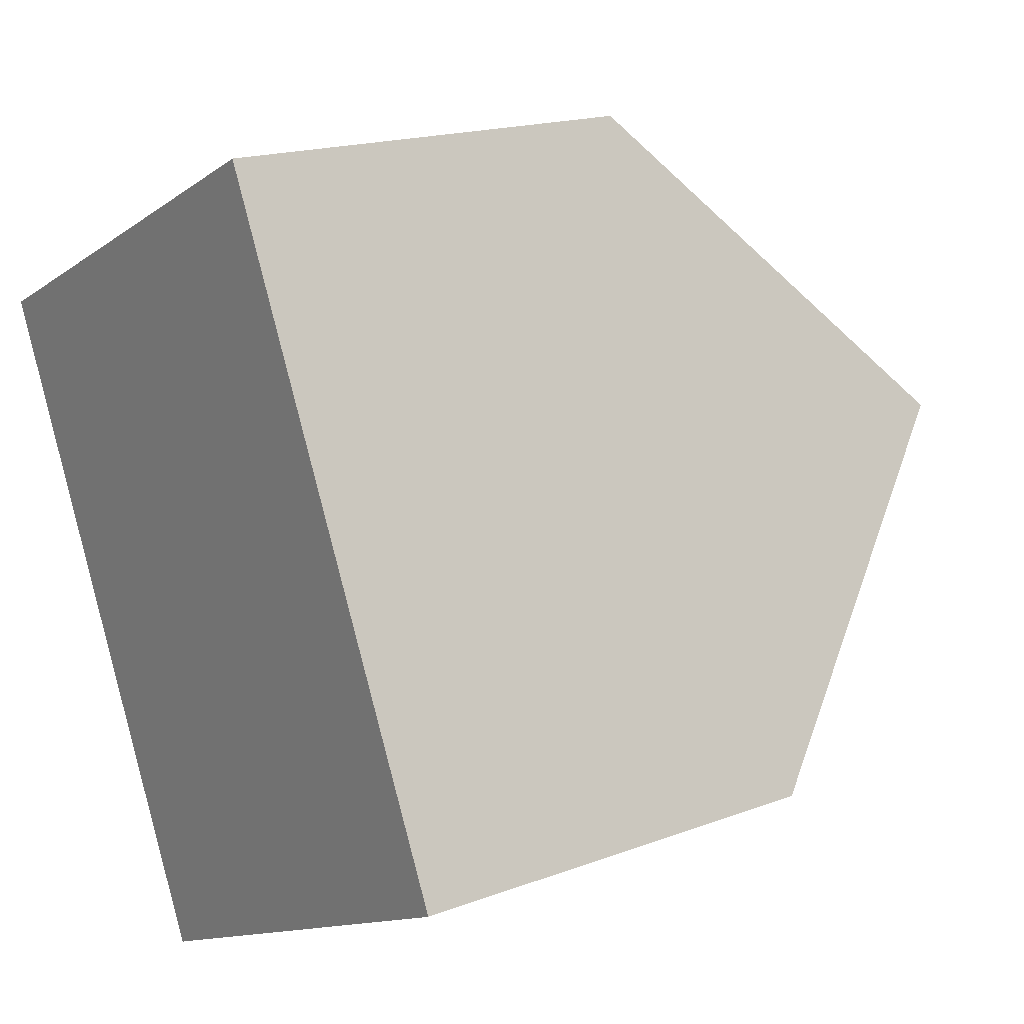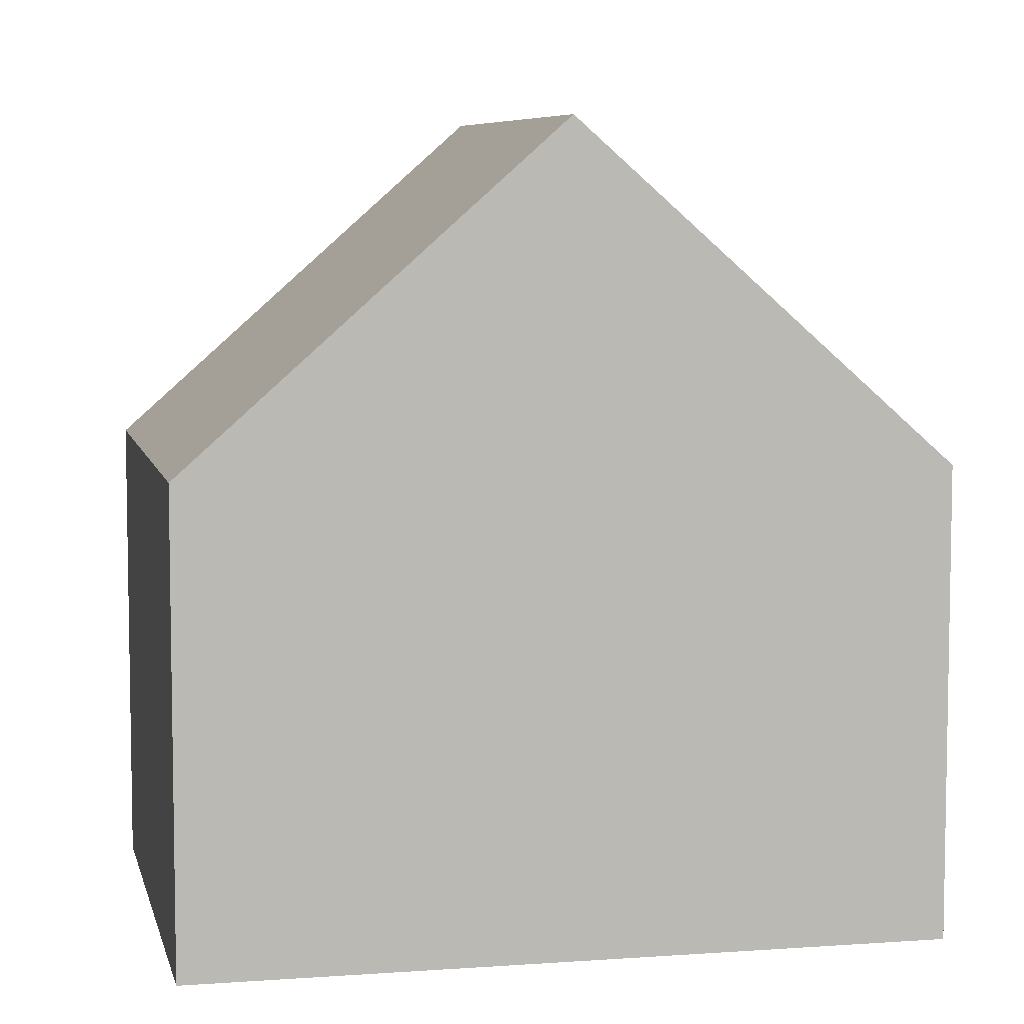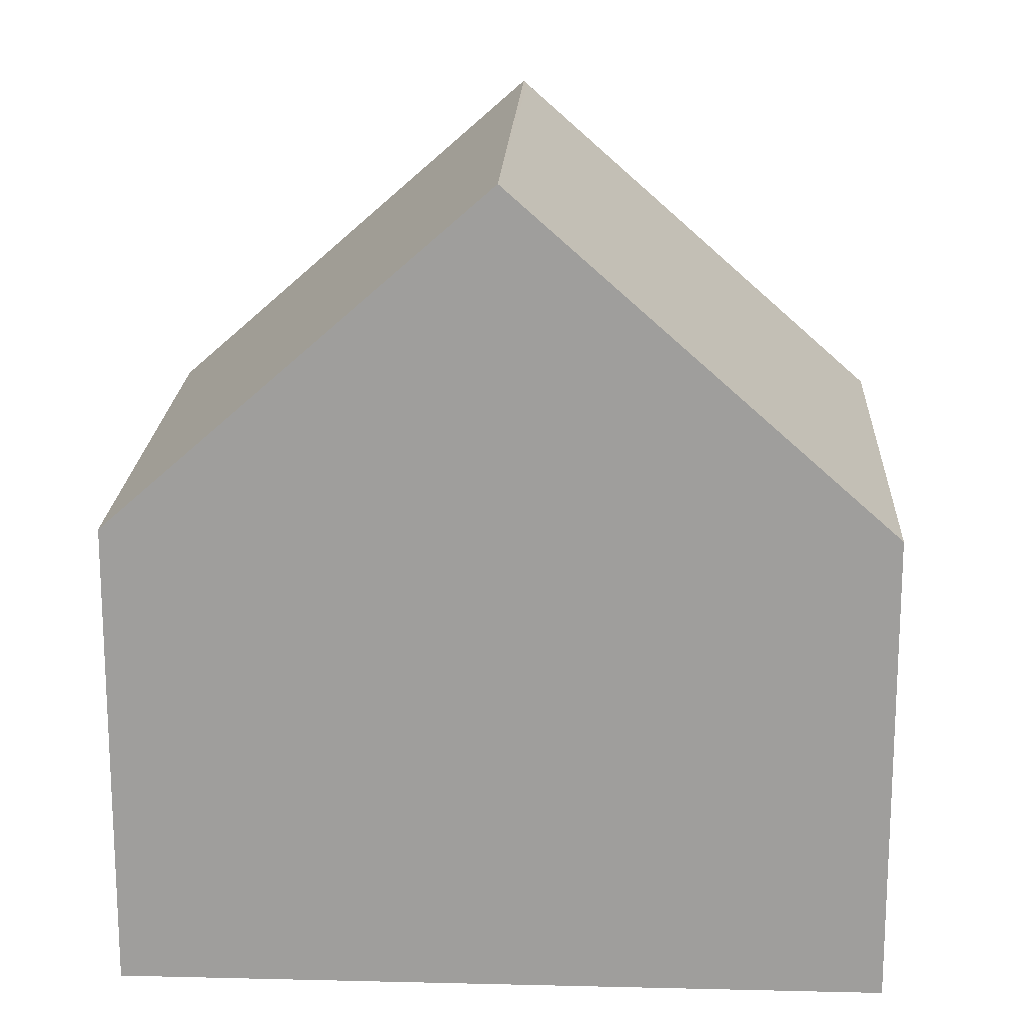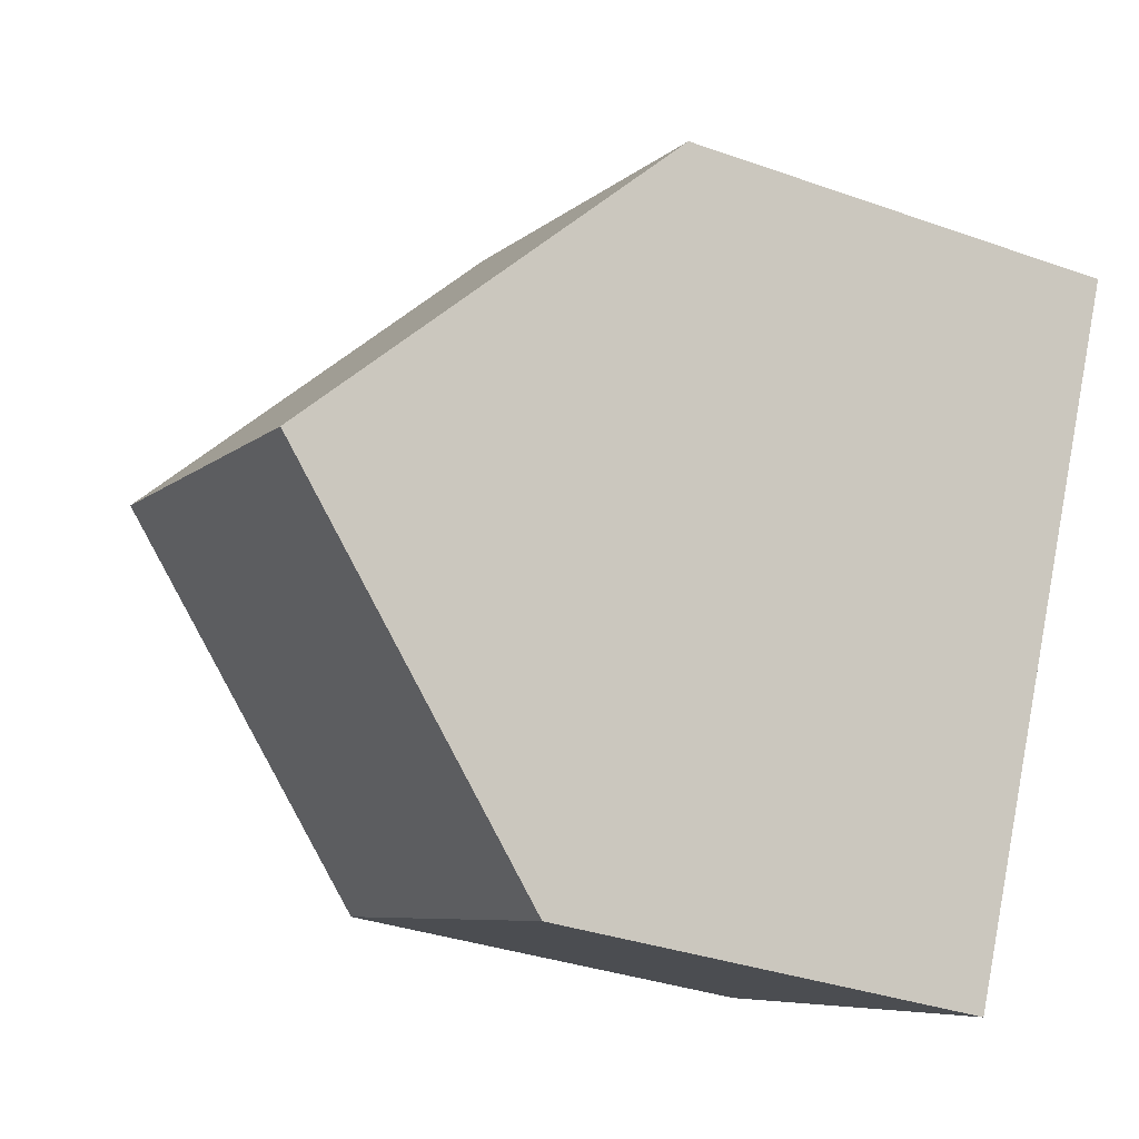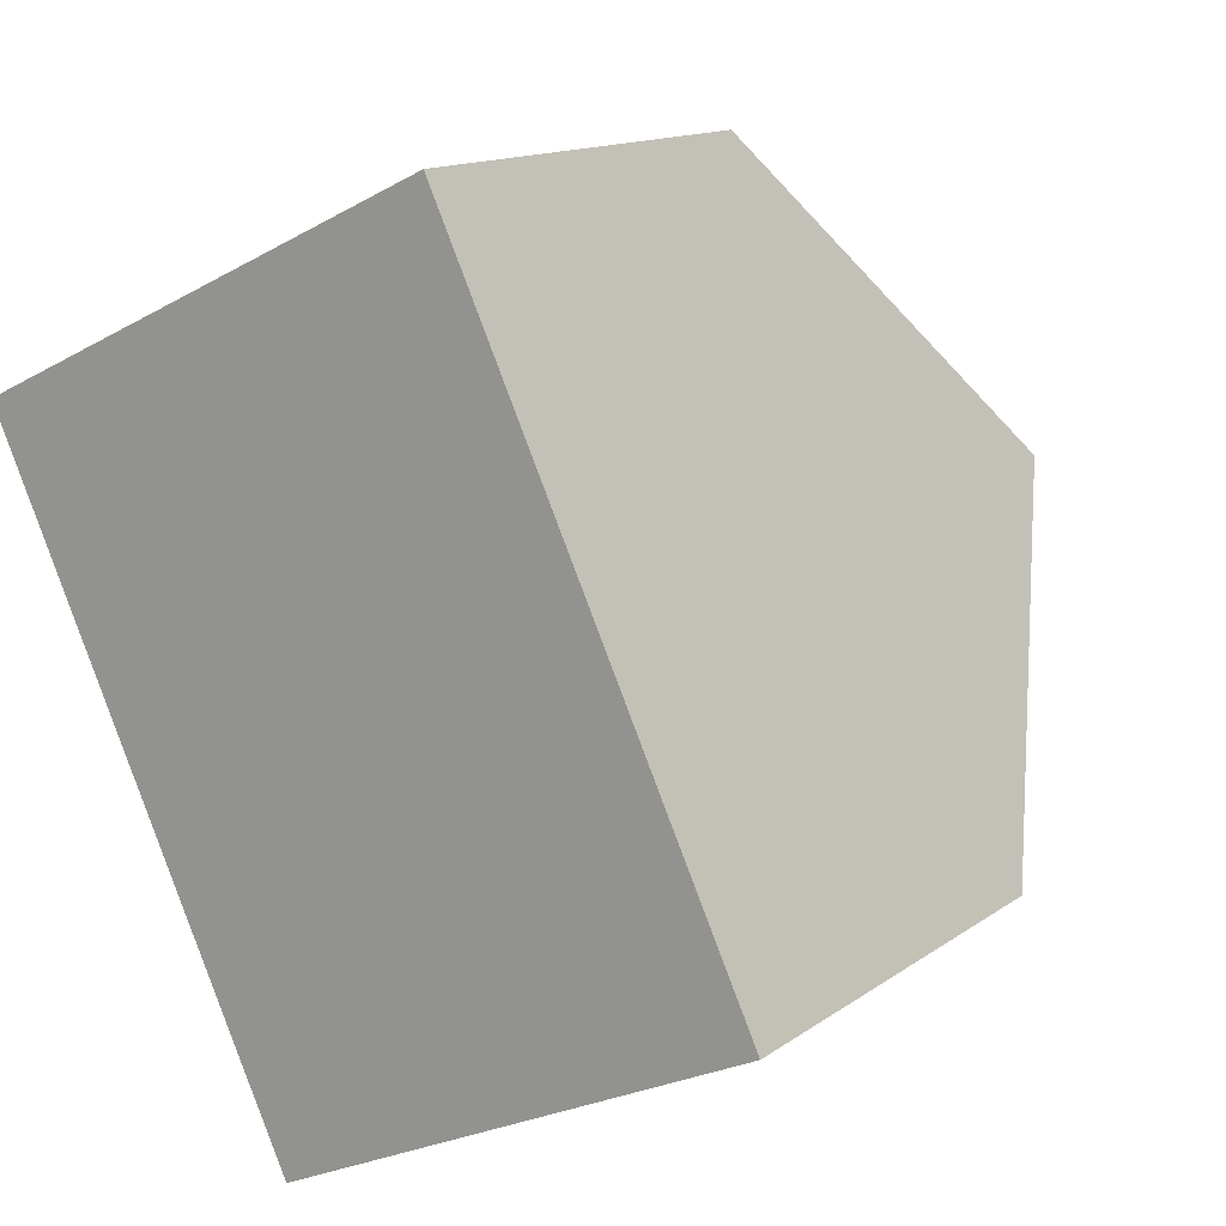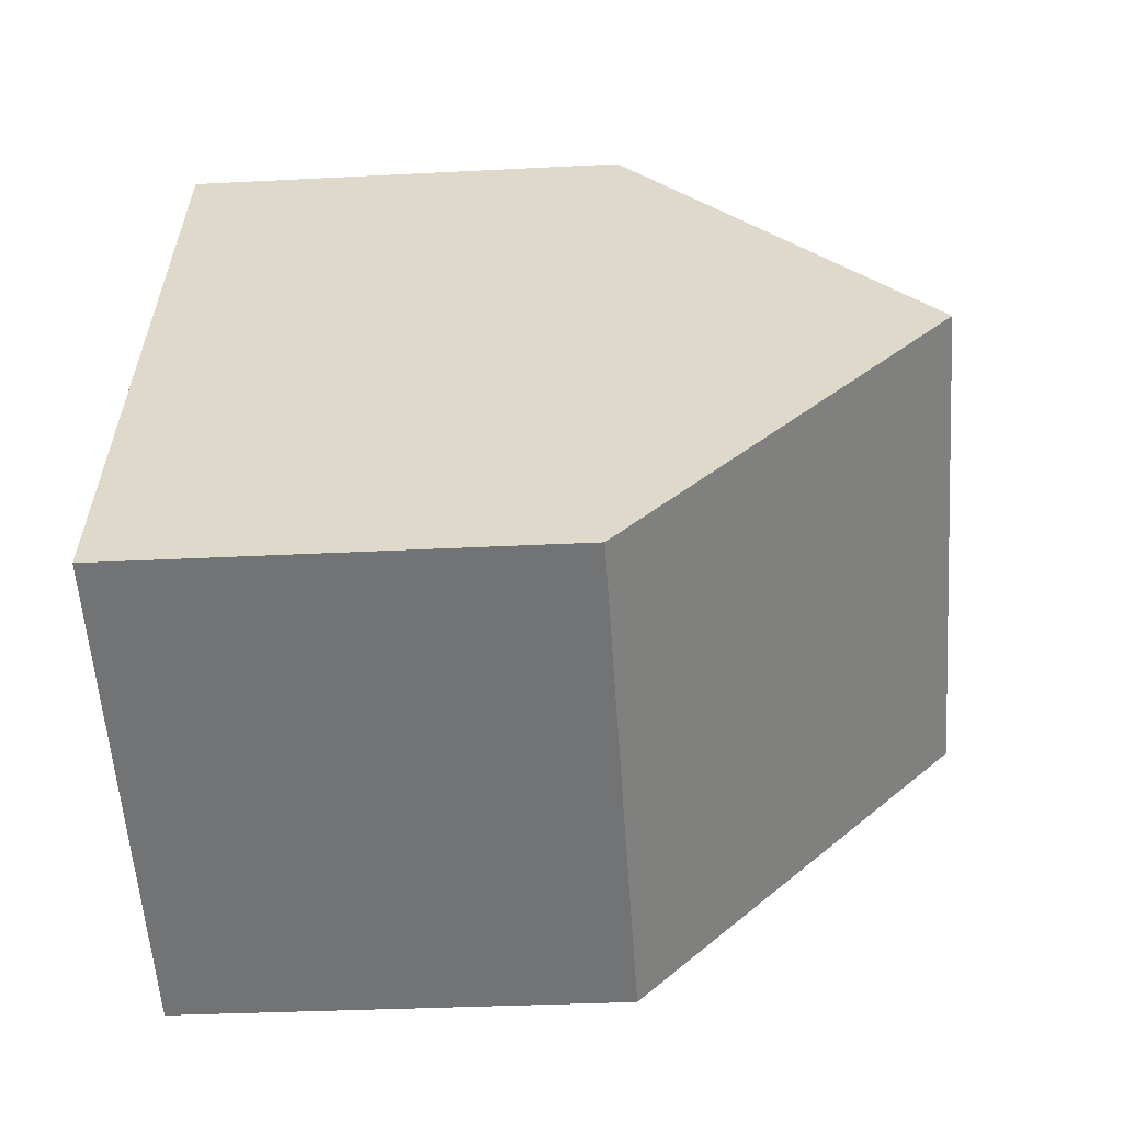
<metadata>
{"format":"obj","ext":"obj","renderer":"f3d","projection":"perspective","resolution":1024,"background":"white","views":[{"elev":17.5,"azim":53.3,"up":"+Z"},{"elev":6.9,"azim":-127.2,"up":"+Y"},{"elev":18.7,"azim":67.6,"up":"+Y"},{"elev":-34.2,"azim":-115.6,"up":"+Z"},{"elev":13.8,"azim":33.5,"up":"+Z"},{"elev":-31.0,"azim":94.3,"up":"+Z"}]}
</metadata>
<code>
v  2.164 10.72 -4.618
v  10.86 6.294 -6.065
v  4.285 6.294 -9.146
v  8.72 10.76 -1.492
v  2.143 10.76 -4.573
v  6.577 6.294 3.081
v  0.367 7.059 -0.783
v  0 6.294 3.854e-16
v  0 0 0
v  6.577 -1.887e-16 3.081
v  8.72 9.136e-17 -1.492
v  10.86 3.714e-16 -6.065
v  4.285 5.6e-16 -9.146
v  2.164 2.828e-16 -4.618
v  2.143 2.8e-16 -4.573
v  0.367 4.794e-17 -0.783
g defaultobject
f 1 2 3
f 2 1 4
f 4 1 5
f 6 7 8
f 7 6 5
f 5 6 4
f 9 6 8
f 6 9 10
f 6 2 4
f 2 6 10
f 2 10 11
f 2 11 12
f 12 3 2
f 3 12 13
f 1 7 5
f 7 1 3
f 7 3 13
f 7 13 14
f 7 14 8
f 8 14 9
f 9 14 15
f 9 15 16
f 11 13 12
f 13 11 10
f 13 10 15
f 15 10 16
f 16 10 9
f 13 15 14

</code>
